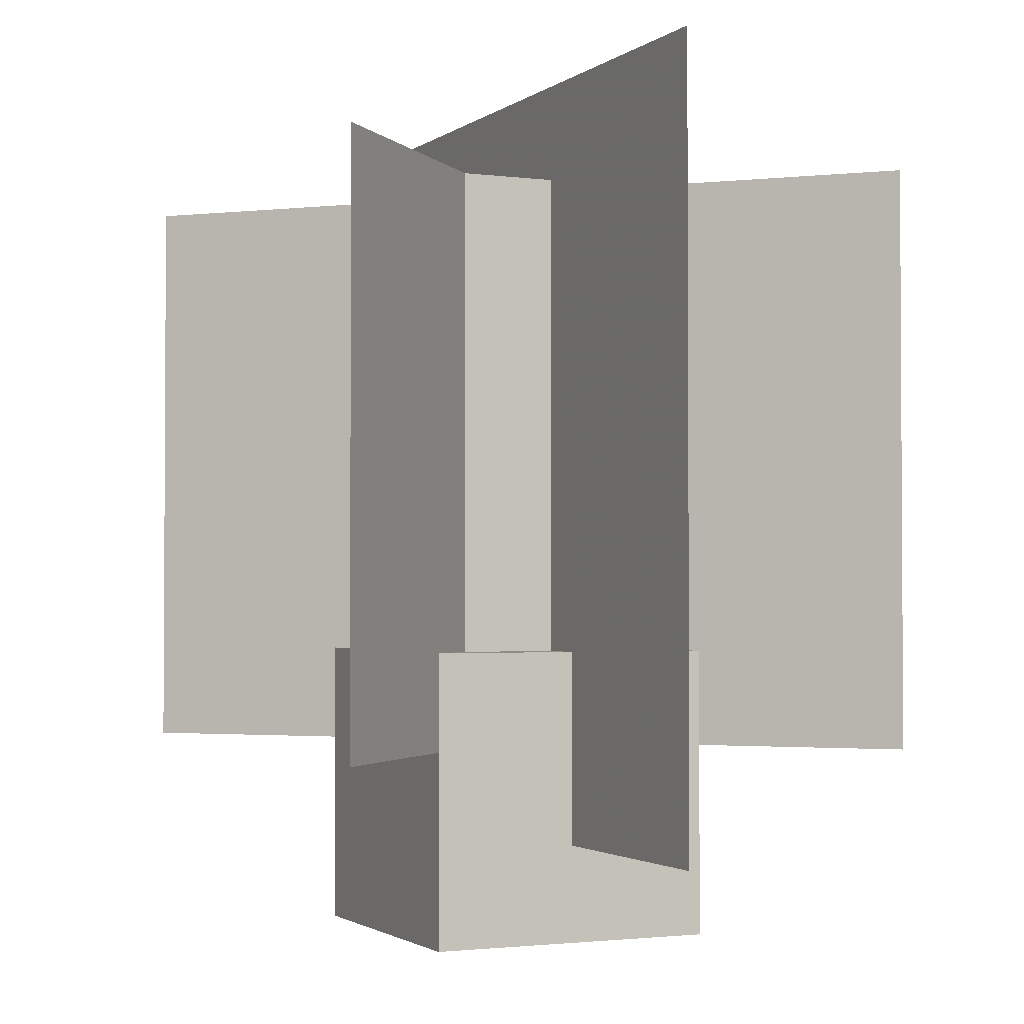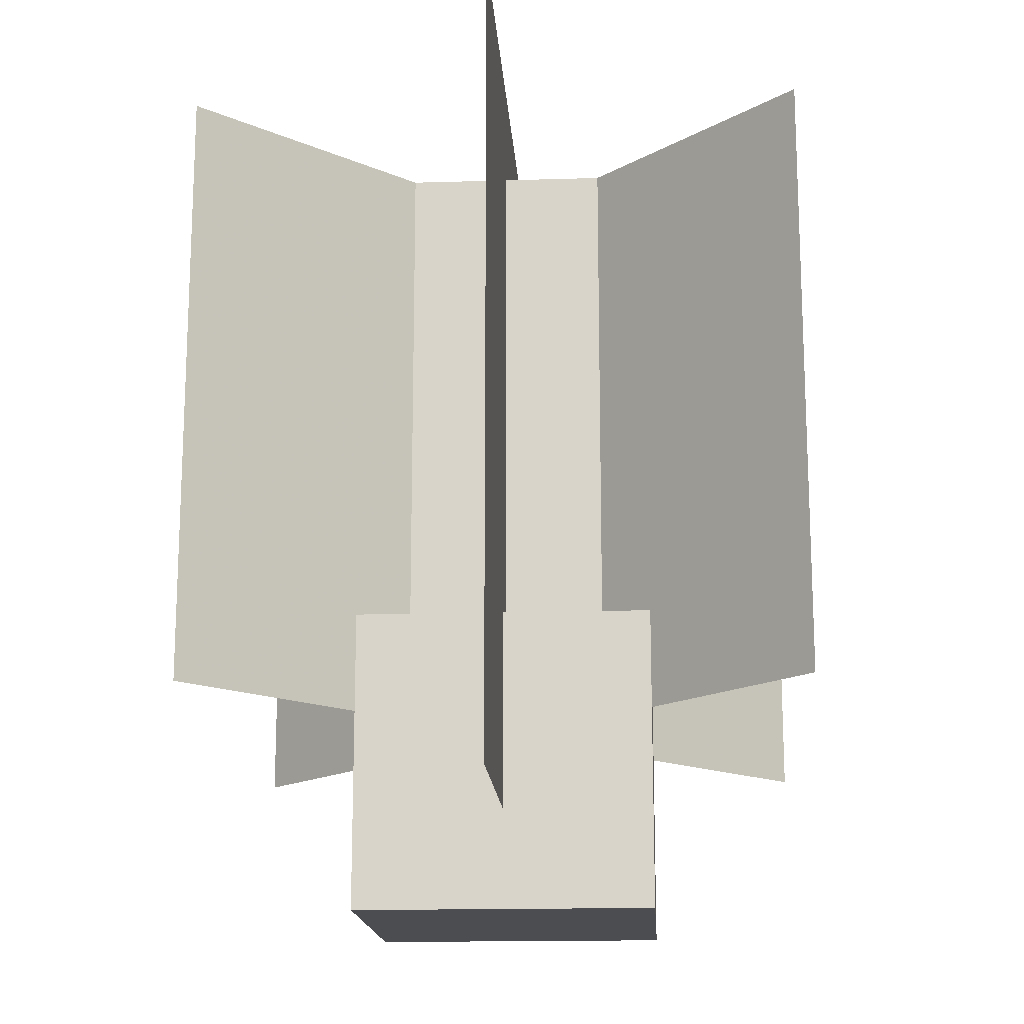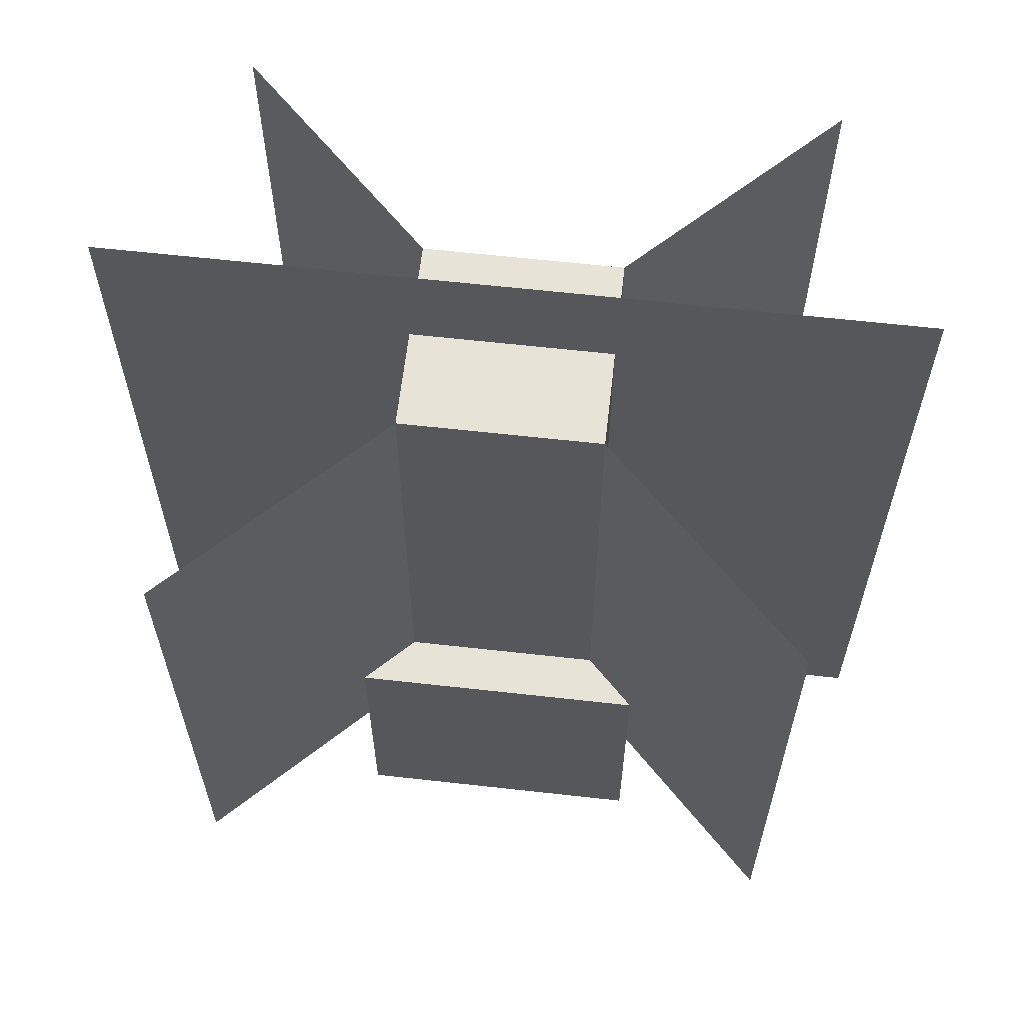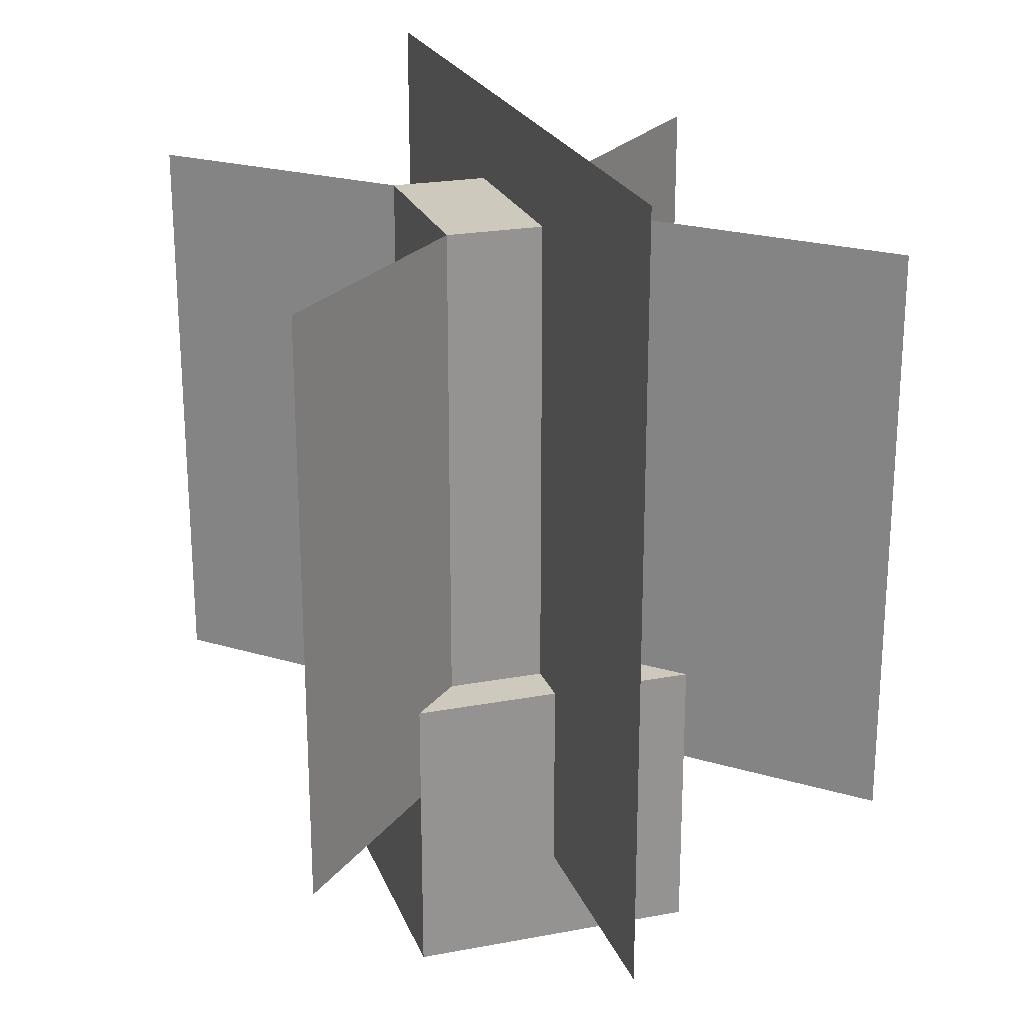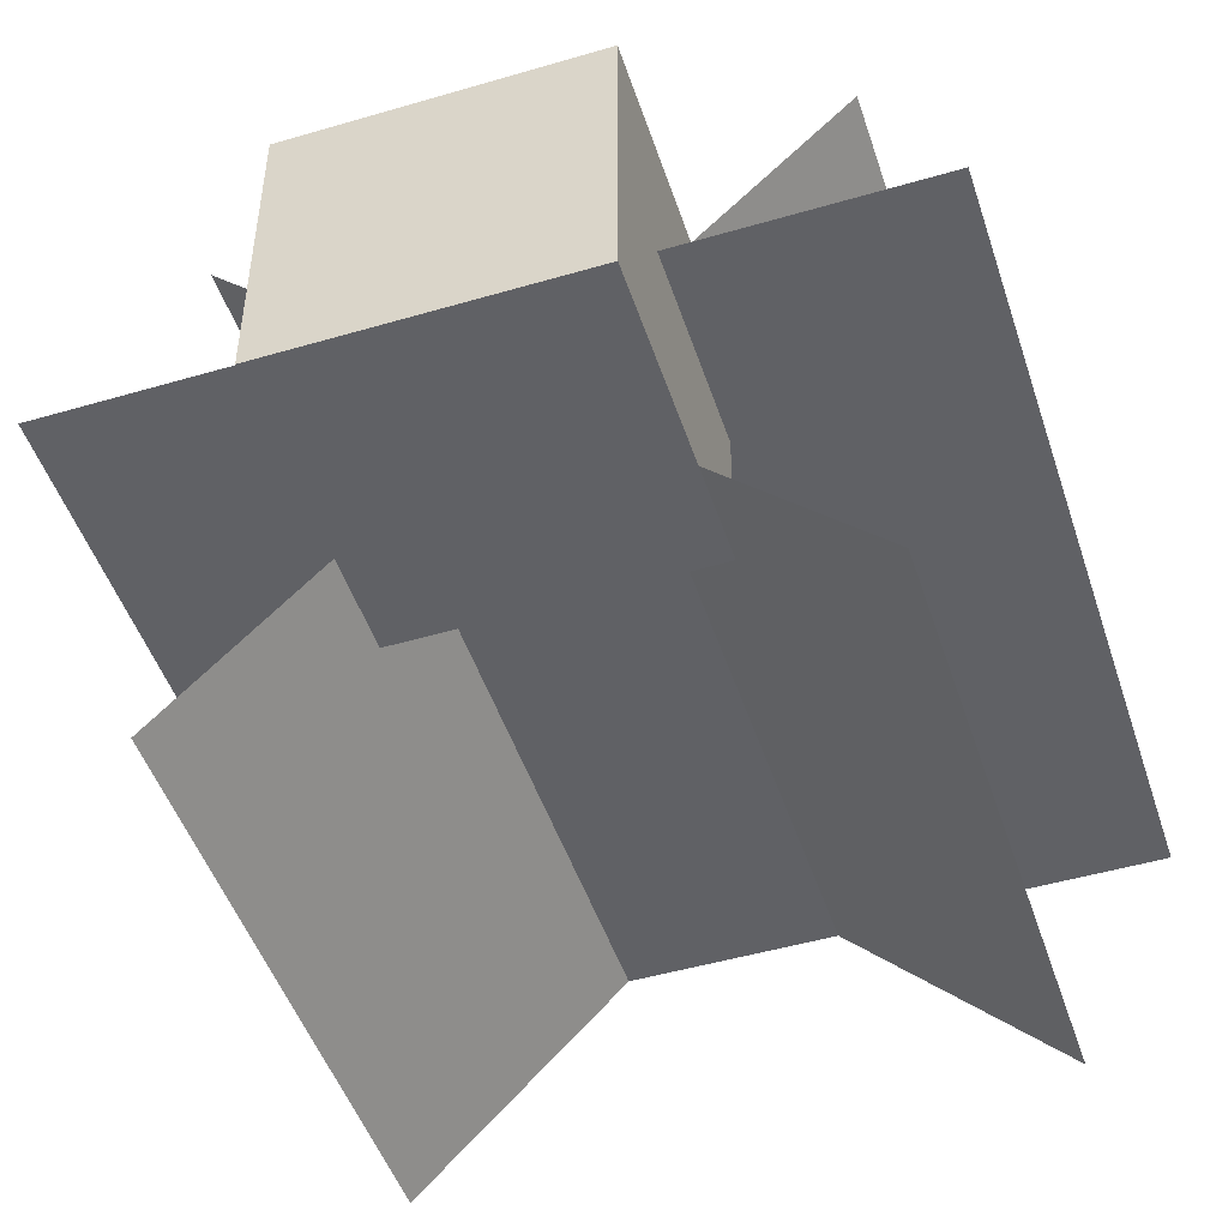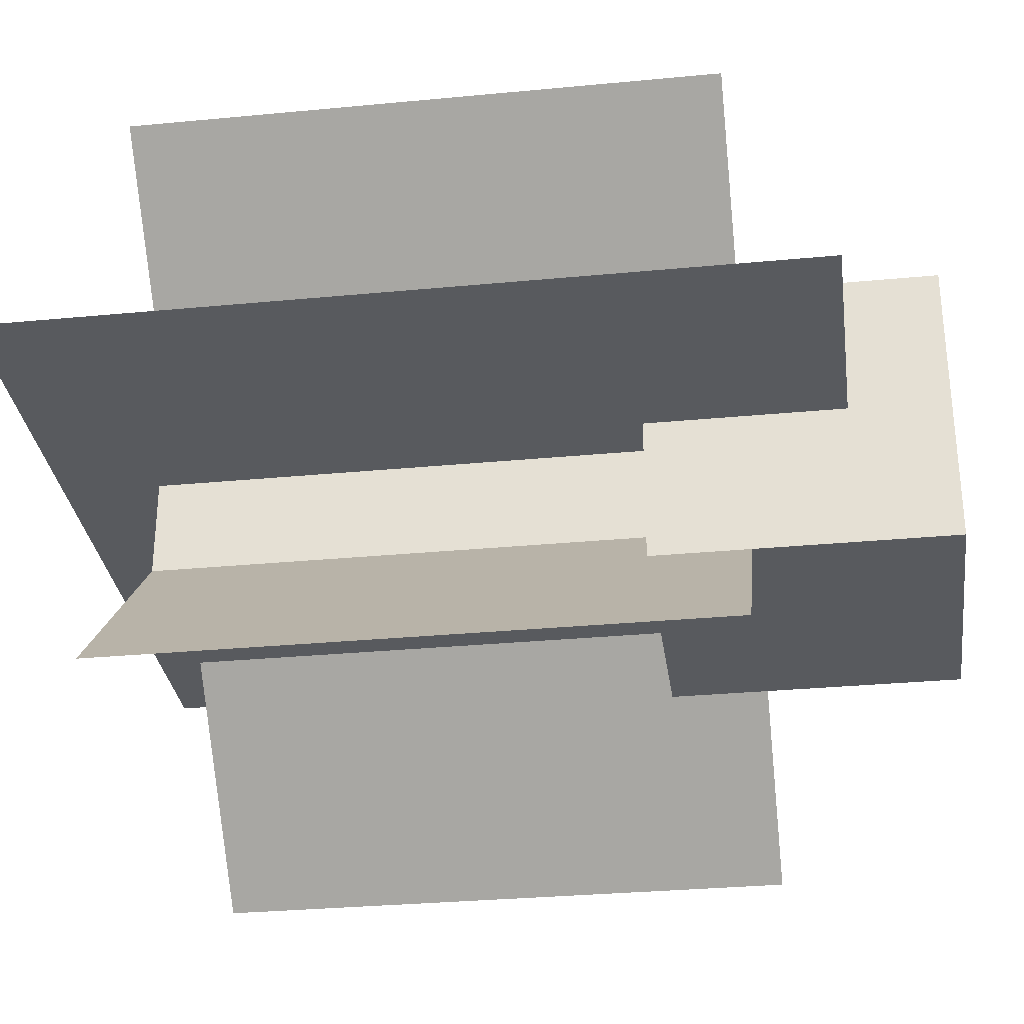
<metadata>
{"format":"obj","ext":"obj","renderer":"f3d","projection":"perspective","resolution":1024,"background":"white","views":[{"elev":-2.0,"azim":65.4,"up":"+Y"},{"elev":-16.2,"azim":93.6,"up":"+Y"},{"elev":62.4,"azim":-173.5,"up":"+Y"},{"elev":22.7,"azim":-107.8,"up":"+Y"},{"elev":-48.5,"azim":18.1,"up":"+Z"},{"elev":-30.9,"azim":-82.2,"up":"+Z"}]}
</metadata>
<code>
o cross
v 0.38 -0.25 -0.38
v 0.38 0.5 -0.38
v -0.38 0.5 0.38
v -0.38 -0.25 0.38
v 0.38 -0.25 0.38
v 0.38 0.5 0.38
v -0.38 0.5 -0.38
v -0.38 -0.25 -0.38
f 1 2 3 4
f 5 6 7 8
o base
v 0.125 -0.25 -0.125
v -0.125 -0.25 -0.125
v -0.125 -0.25 0.125
v 0.125 -0.25 0.125
v 0.1875 -0.5 -0.1875
v 0.1875 -0.5 0.1875
v -0.1875 -0.5 0.1875
v -0.1875 -0.5 -0.1875
v 0.125 -0.125 -0.125
v 0.125 -0.125 0.125
v 0.1875 -0.125 0.1875
v 0.1875 -0.125 -0.1875
v -0.1875 -0.125 0.1875
v -0.1875 -0.125 -0.1875
v -0.125 -0.125 -0.125
v -0.125 -0.125 0.125
f 9 10 11 12
f 13 14 15 16
f 17 18 19 20
f 13 20 19 14
f 14 19 21 15
f 15 21 22 16
f 20 13 16 22
f 9 12 18 17
f 20 22 23 17
f 18 24 21 19
f 24 23 22 21
f 17 23 10 9
f 12 11 24 18
f 11 10 23 24
o cactus
v -0.125 0.5 -0.125
v -0.125 0.5 0.125
v 0.125 0.5 0.125
v 0.125 0.5 -0.125
v 0.125 -0.1875 -0.125
v -0.125 -0.1875 -0.125
v -0.125 -0.1875 0.125
v 0.125 -0.1875 0.125
f 25 26 27 28
f 25 28 29 30
f 30 31 26 25
f 28 27 32 29
f 27 26 31 32
o bamboo
v -0.06249 0.5 -0.06249
v -0.06249 0.5 0.06249
v 0.06249 0.5 0.06249
v 0.06249 0.5 -0.06249
v 0.06249 -0.25 -0.06249
v -0.06249 -0.25 -0.06249
v -0.06249 -0.25 0.06249
v 0.06249 -0.25 0.06249
v 0.5 -0.375 -0
v -0.5 -0.375 0
v 0.5 0.625 -0
v -0.5 0.625 0
f 33 34 35 36
f 33 36 37 38
f 38 39 34 33
f 36 35 40 37
f 35 34 39 40
f 41 42 44 43

</code>
